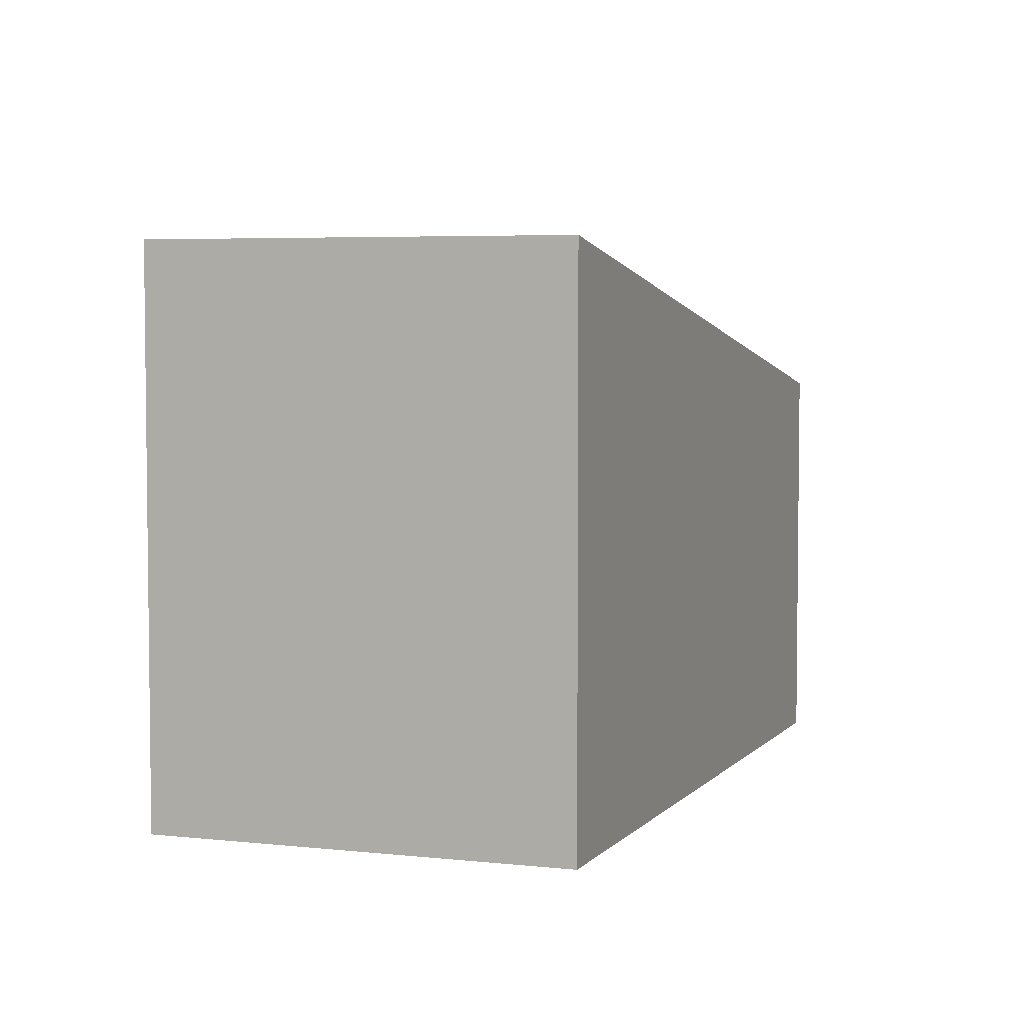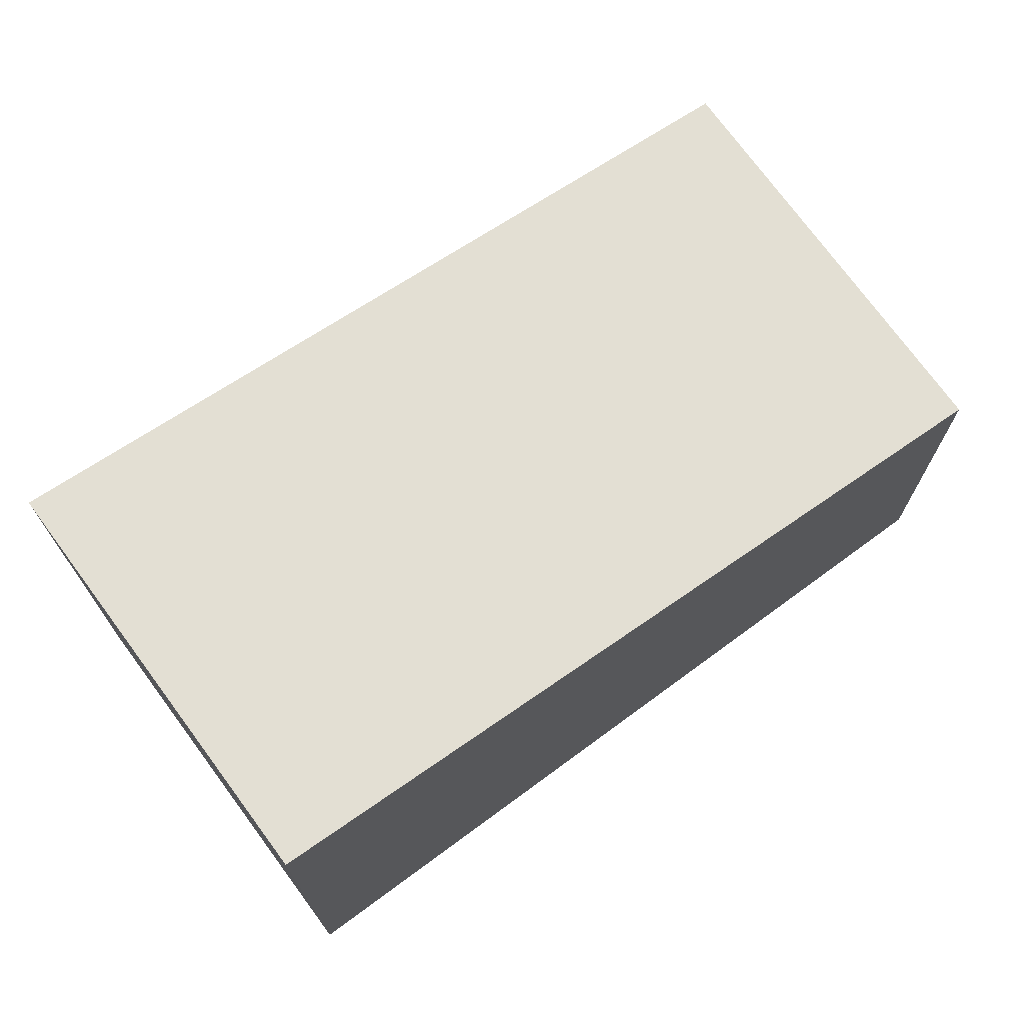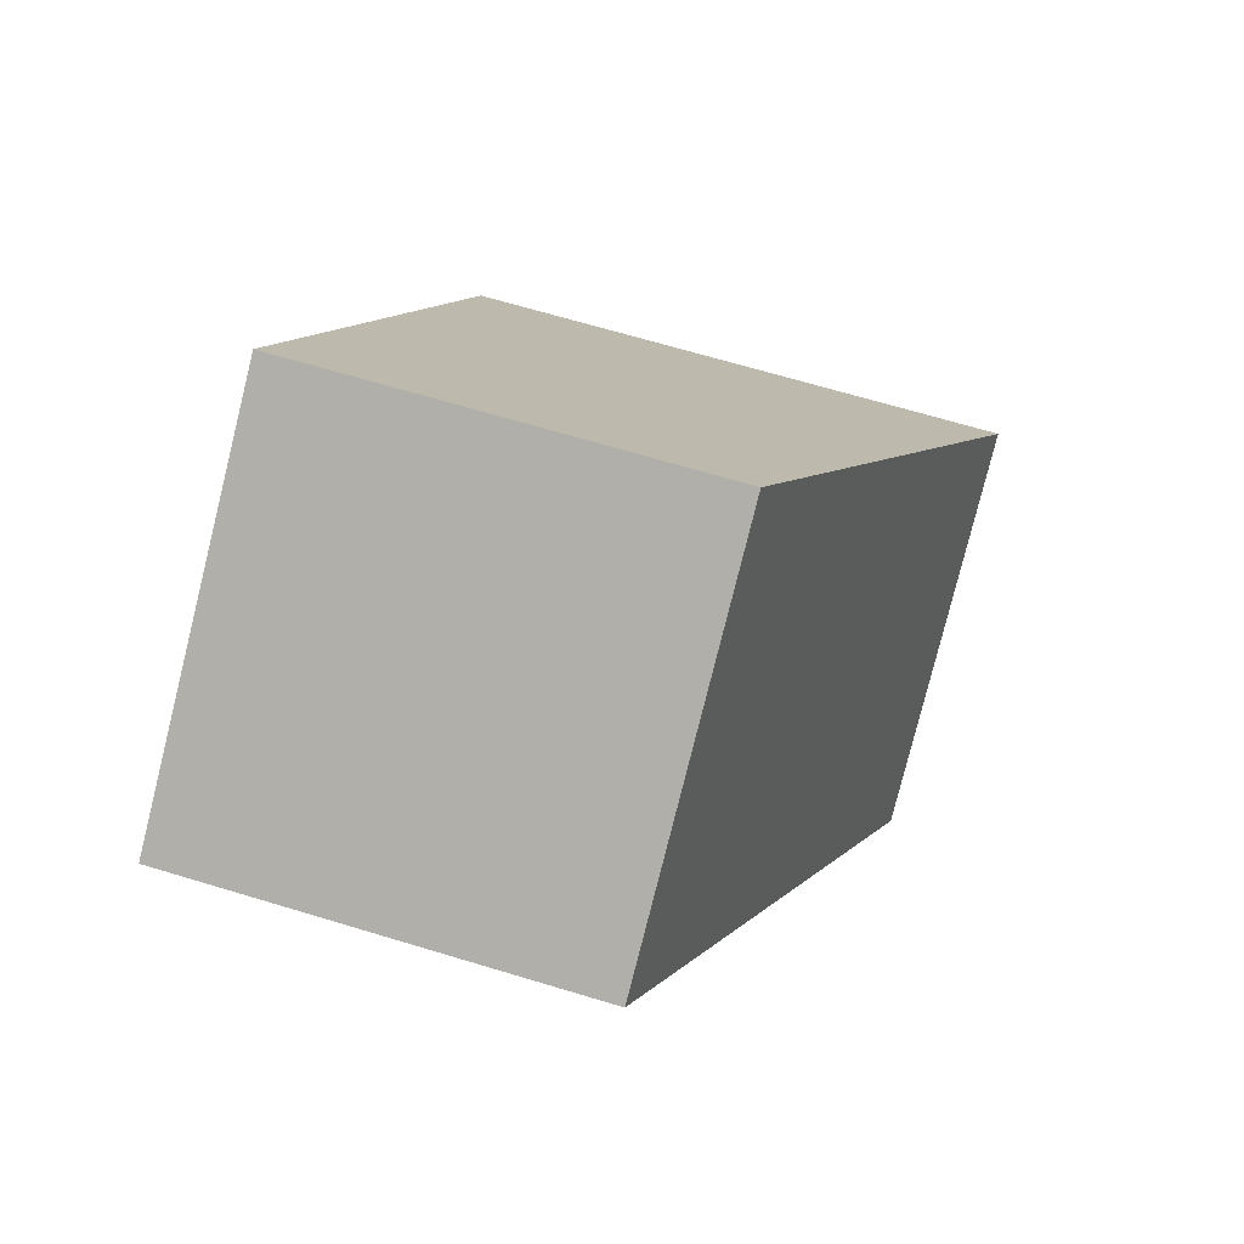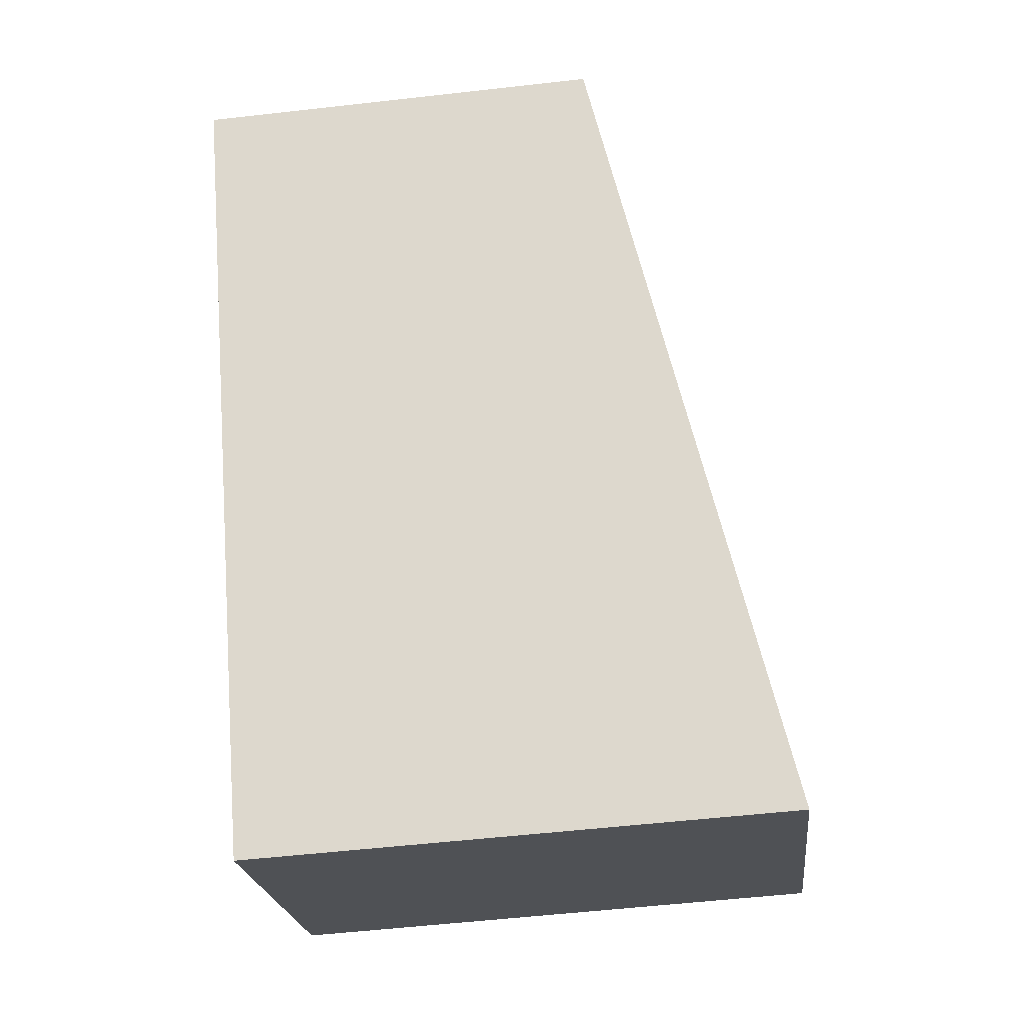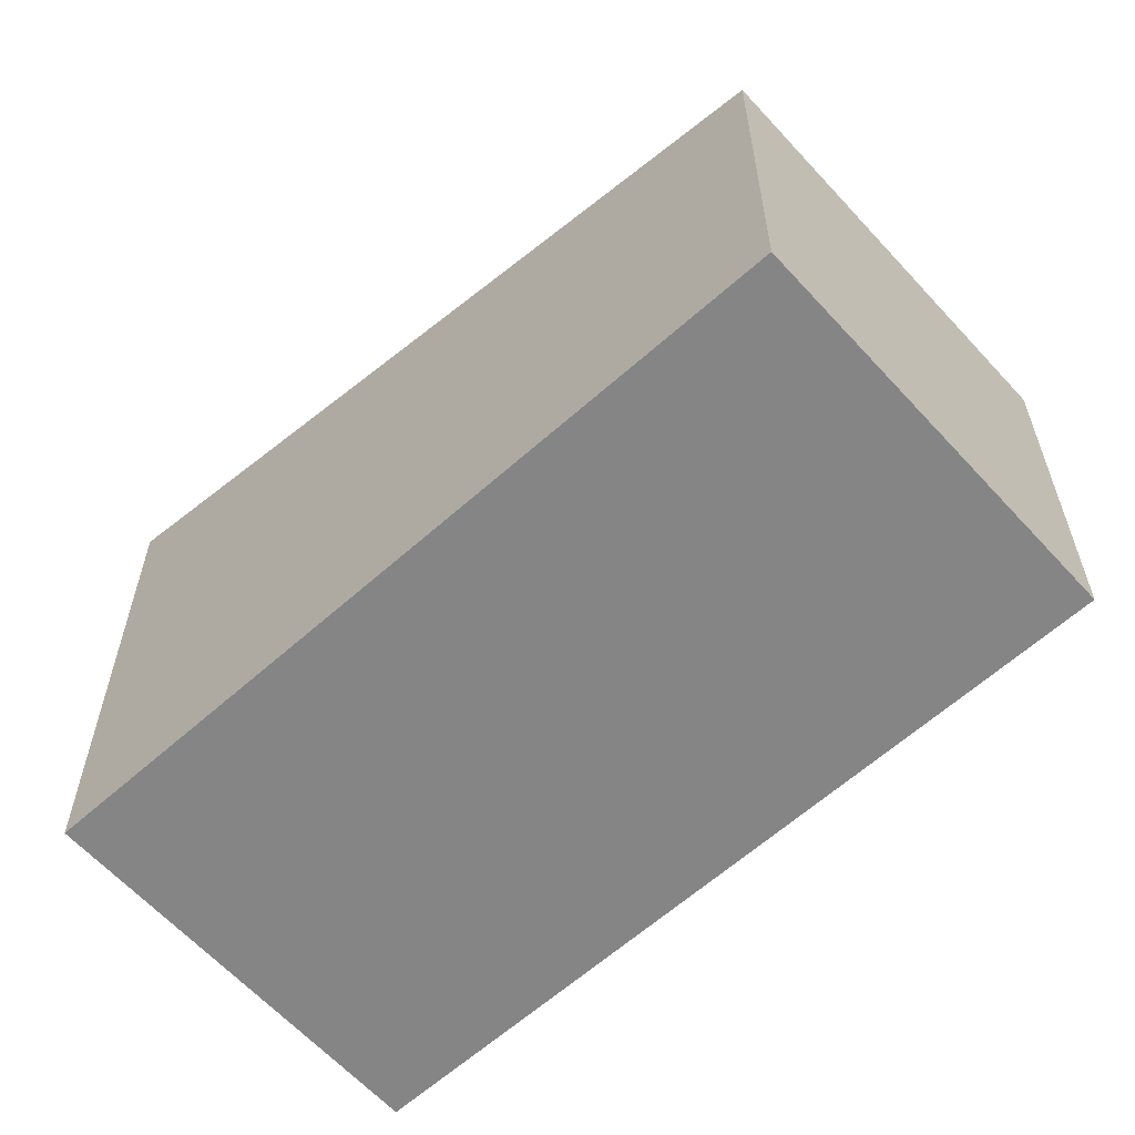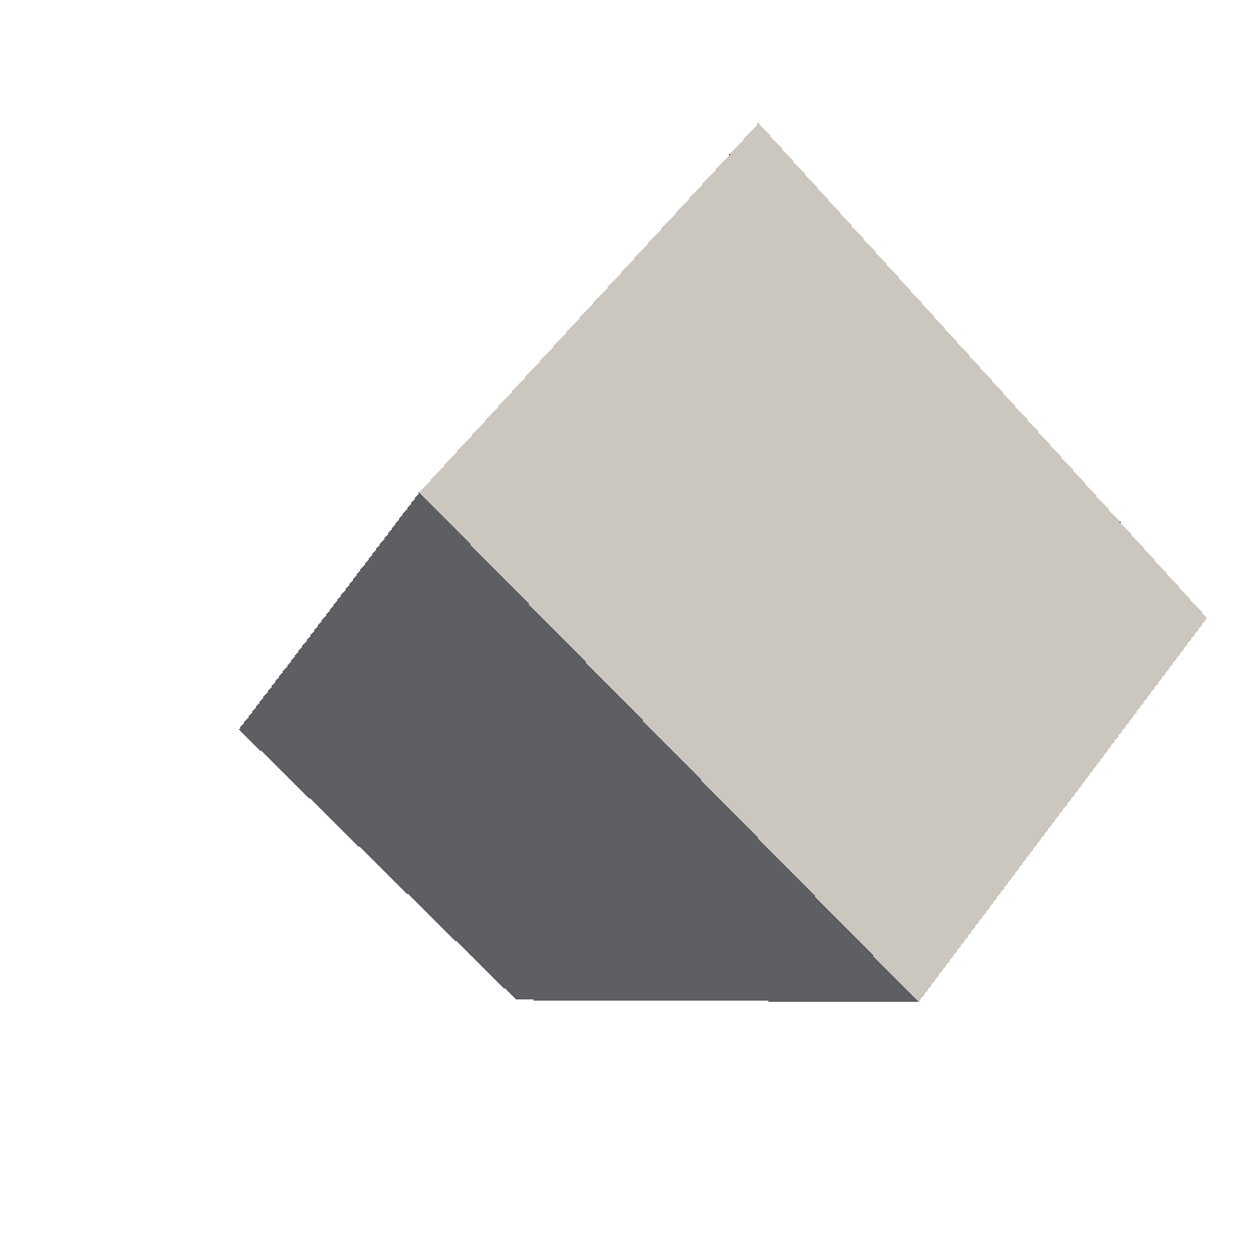
<metadata>
{"format":"obj","ext":"obj","renderer":"f3d","projection":"perspective","resolution":1024,"background":"white","views":[{"elev":4.8,"azim":-125.4,"up":"+Y"},{"elev":73.8,"azim":-91.9,"up":"+Y"},{"elev":66.2,"azim":107.0,"up":"+Z"},{"elev":-54.6,"azim":96.9,"up":"+Z"},{"elev":-61.9,"azim":-13.4,"up":"+Y"},{"elev":-72.5,"azim":-137.2,"up":"+Z"}]}
</metadata>
<code>
v  0 3.87 2.37e-16
v  5.636 2.813 3.027
v  2.424 3.87 -1.662
v  3.212 2.813 4.688
v  2.424 1.018e-16 -1.662
v  5.636 -1.853e-16 3.027
v  0 0 0
v  3.212 -2.871e-16 4.688
g defaultobject
f 1 2 3
f 2 1 4
f 2 5 3
f 5 2 6
f 5 1 3
f 1 5 7
f 7 4 1
f 4 7 8
f 8 2 4
f 2 8 6
f 6 7 5
f 7 6 8

</code>
